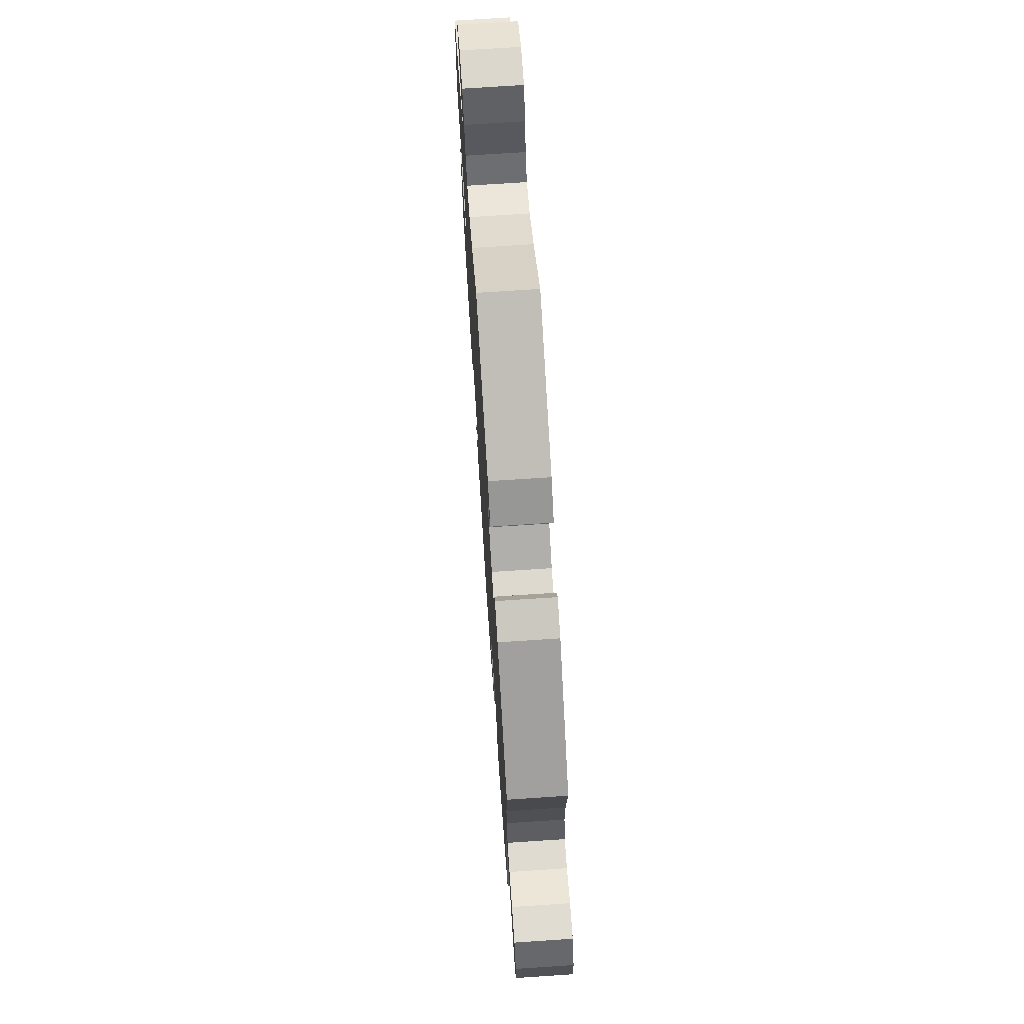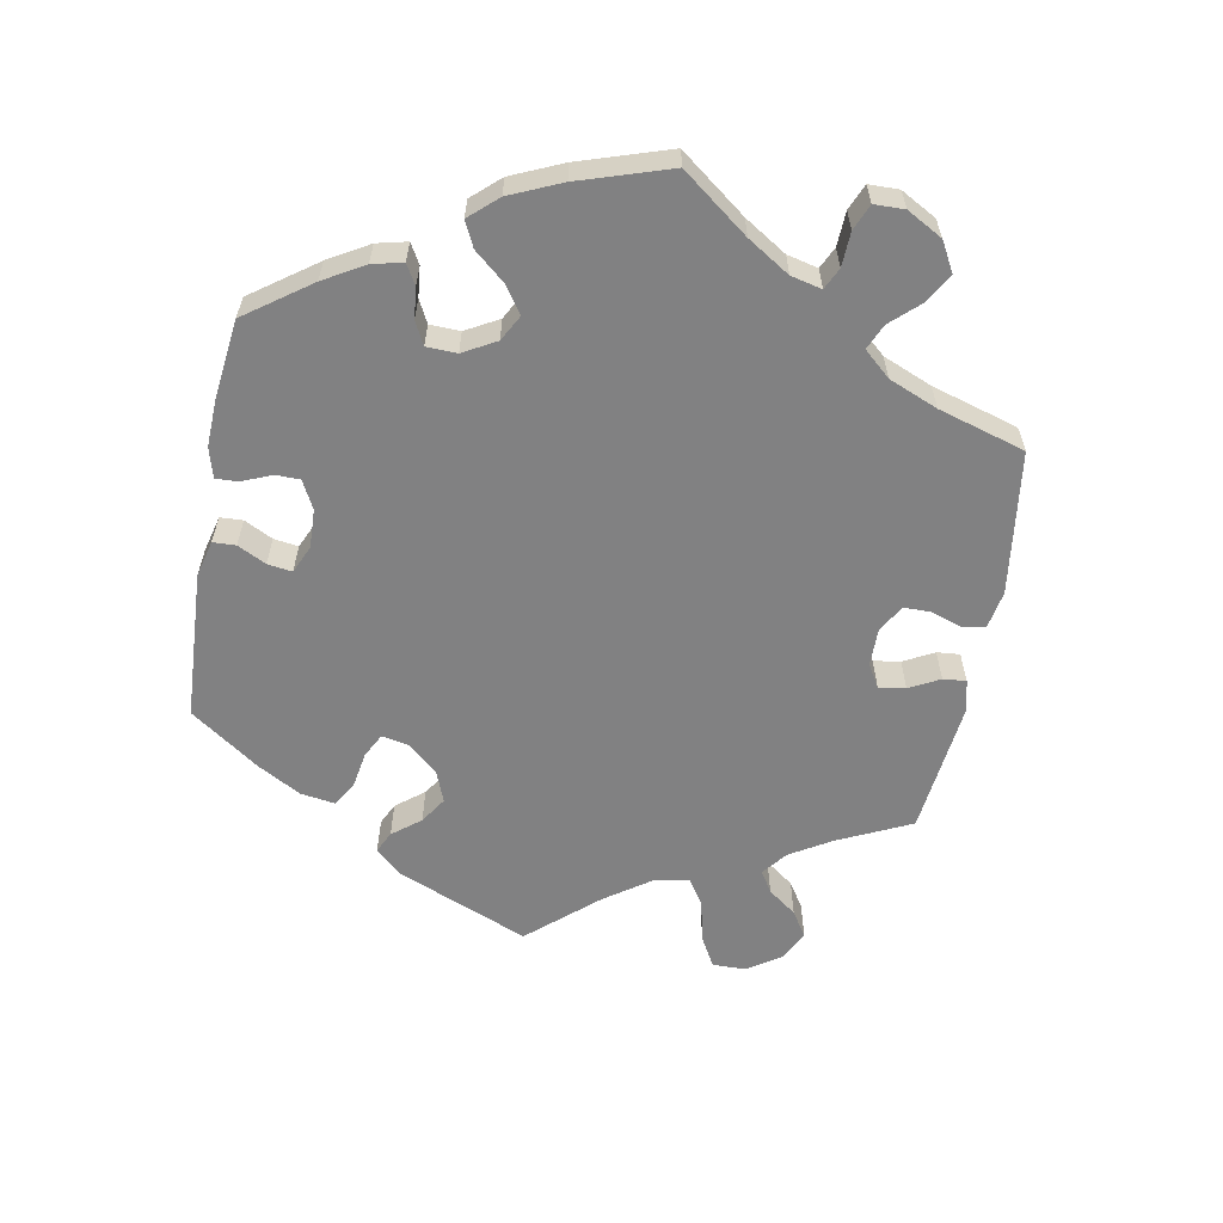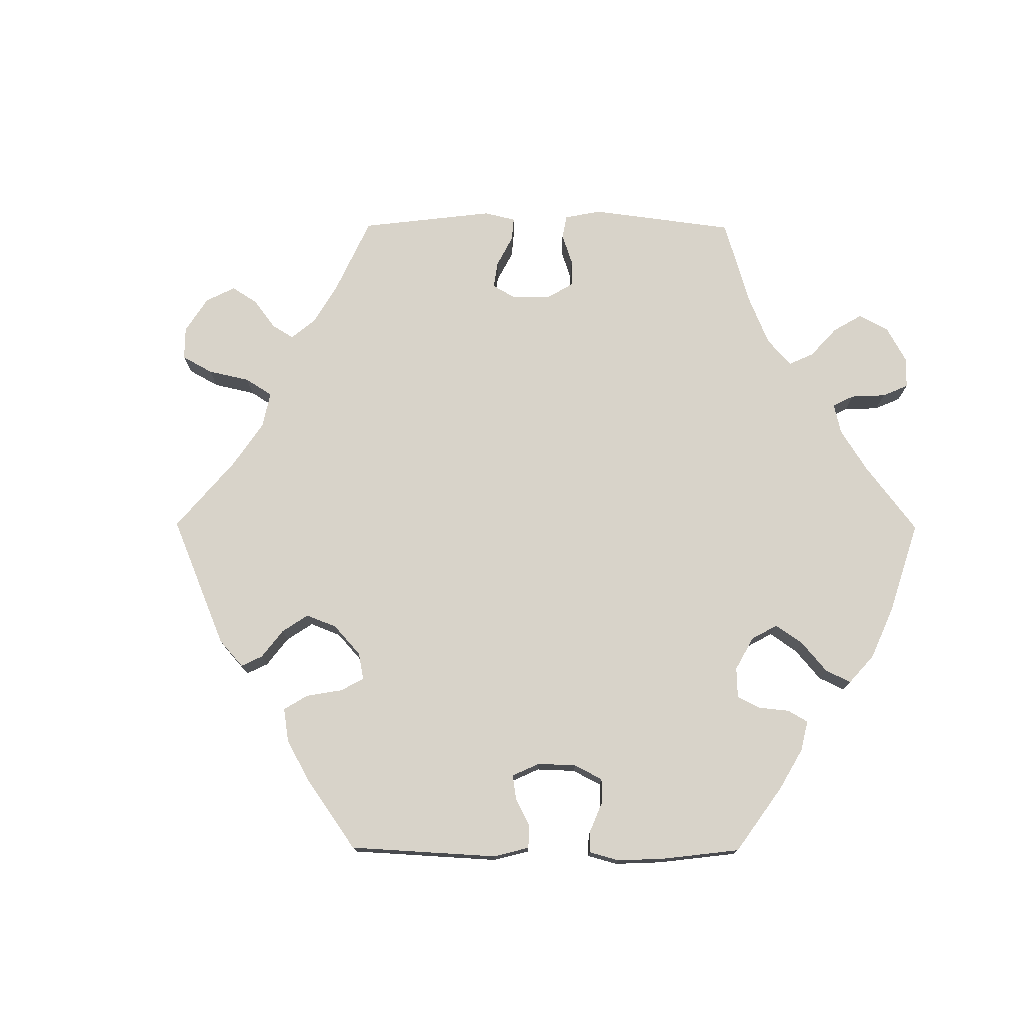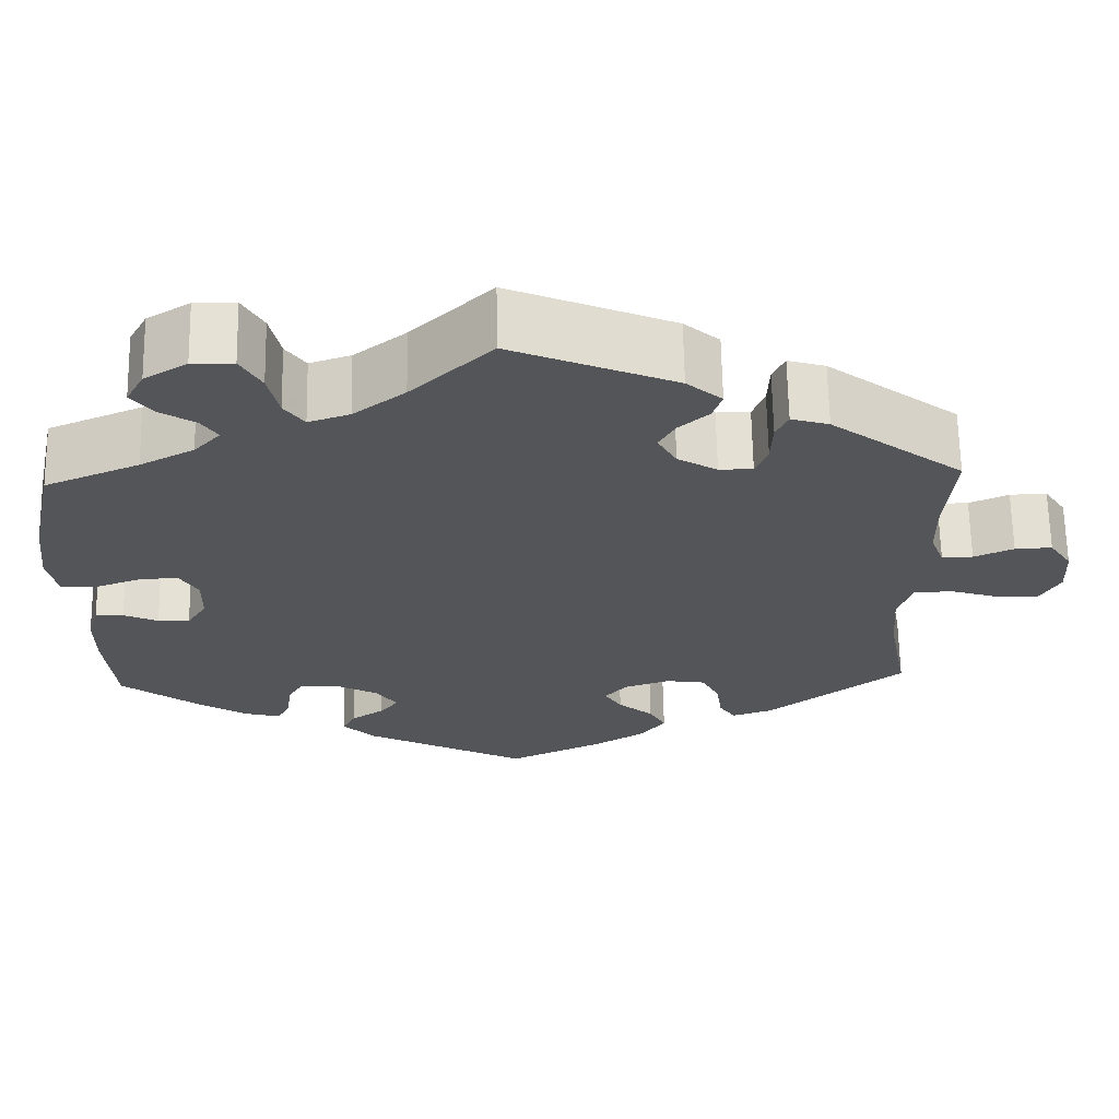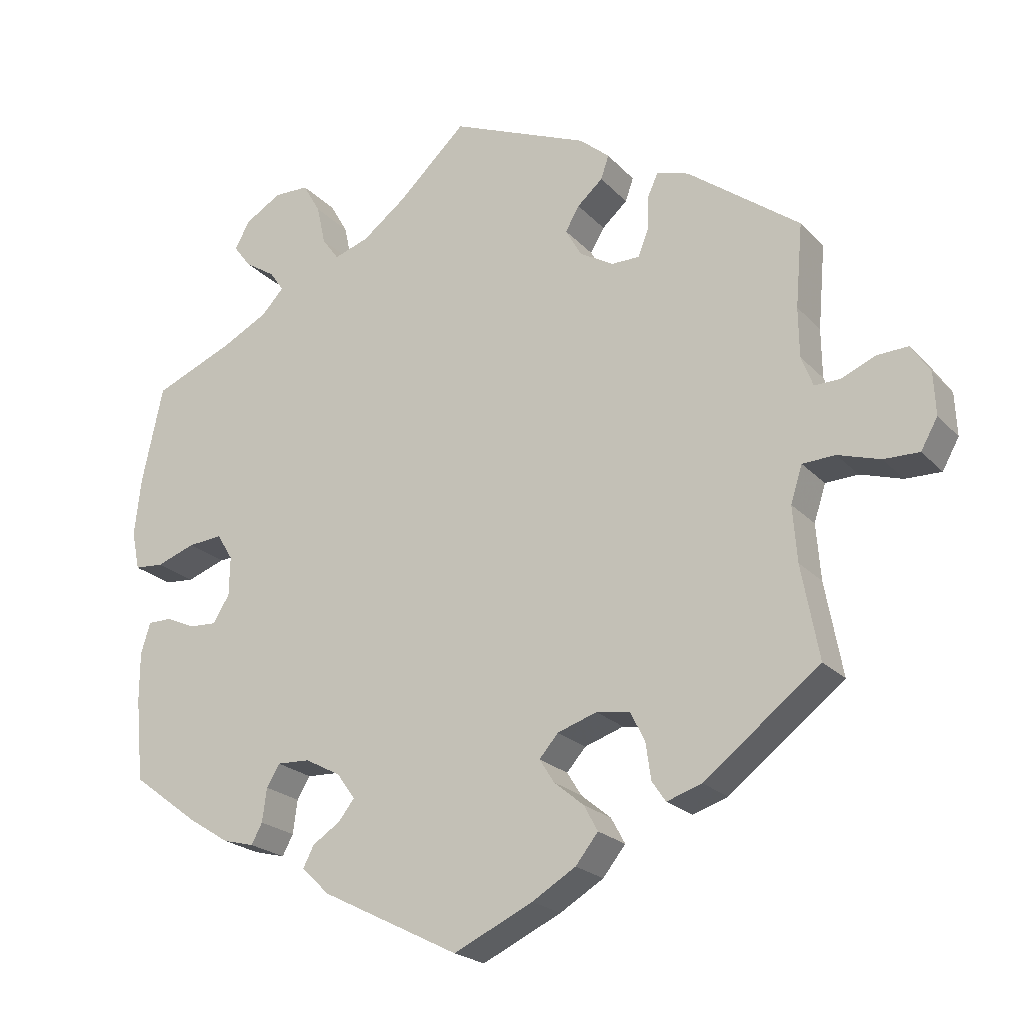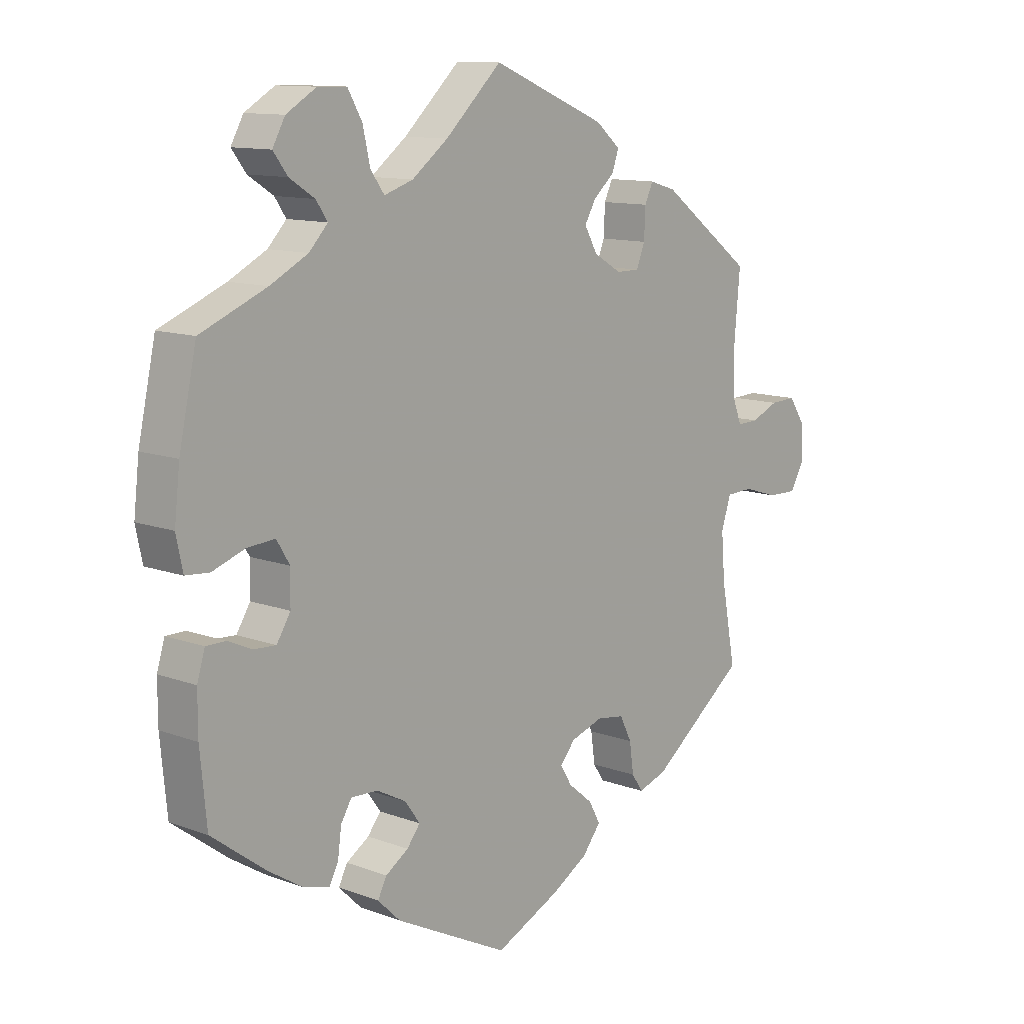
<metadata>
{"format":"obj","ext":"obj","renderer":"f3d","projection":"perspective","resolution":1024,"background":"white","views":[{"elev":71.7,"azim":86.2,"up":"+Z"},{"elev":-60.4,"azim":-70.4,"up":"+Y"},{"elev":75.9,"azim":-149.7,"up":"+Y"},{"elev":65.2,"azim":-1.0,"up":"+Z"},{"elev":-21.8,"azim":30.2,"up":"+Z"},{"elev":11.6,"azim":-48.1,"up":"+Z"}]}
</metadata>
<code>
v -0.39 0.07 0.335
v -0.327 0.07 0.368
v -0.296 0.07 0.401
v -0.315 0.07 0.429
v -0.357 0.07 0.456
v -0.381 0.07 0.488
v -0.36 0.07 0.526
v -0.31 0.07 0.556
v -0.262 0.07 0.555
v -0.238 0.07 0.513
v -0.226 0.07 0.459
v -0.203 0.07 0.427
v -0.155 0.07 0.443
v -0.095 0.07 0.489
v -0.001 0.07 0.578
v 0.189 0.07 0.499
v 0.23 0.07 0.464
v 0.219 0.07 0.432
v 0.184 0.07 0.401
v 0.165 0.07 0.368
v 0.187 0.07 0.329
v 0.233 0.07 0.302
v 0.272 0.07 0.302
v 0.286 0.07 0.338
v 0.288 0.07 0.387
v 0.302 0.07 0.417
v 0.346 0.07 0.404
v 0.5 0.07 0.289
v 0.49 0.07 0.174
v 0.491 0.07 0.106
v 0.507 0.07 0.064
v 0.543 0.07 0.065
v 0.589 0.07 0.085
v 0.632 0.07 0.087
v 0.658 0.07 0.048
v 0.661 0.07 -0.011
v 0.638 0.07 -0.052
v 0.589 0.07 -0.051
v 0.531 0.07 -0.033
v 0.486 0.07 -0.035
v 0.47 0.07 -0.085
v 0.476 0.07 -0.161
v 0.5 0.07 -0.289
v 0.341 0.07 -0.412
v 0.293 0.07 -0.428
v 0.274 0.07 -0.4
v 0.267 0.07 -0.35
v 0.247 0.07 -0.31
v 0.201 0.07 -0.303
v 0.147 0.07 -0.321
v 0.121 0.07 -0.351
v 0.141 0.07 -0.383
v 0.182 0.07 -0.417
v 0.201 0.07 -0.452
v 0.17 0.07 -0.491
v 0.11 0.07 -0.527
v 0.001 0.07 -0.578
v -0.189 0.07 -0.482
v -0.227 0.07 -0.445
v -0.212 0.07 -0.416
v -0.174 0.07 -0.391
v -0.152 0.07 -0.363
v -0.177 0.07 -0.328
v -0.226 0.07 -0.302
v -0.271 0.07 -0.3
v -0.289 0.07 -0.33
v -0.295 0.07 -0.376
v -0.31 0.07 -0.404
v -0.353 0.07 -0.393
v -0.41 0.07 -0.357
v -0.501 0.07 -0.289
v -0.512 0.07 -0.175
v -0.512 0.07 -0.108
v -0.499 0.07 -0.065
v -0.466 0.07 -0.065
v -0.426 0.07 -0.083
v -0.389 0.07 -0.085
v -0.366 0.07 -0.048
v -0.365 0.07 0.006
v -0.387 0.07 0.042
v -0.434 0.07 0.038
v -0.487 0.07 0.019
v -0.527 0.07 0.022
v -0.538 0.07 0.075
v -0.529 0.07 0.155
v -0.5 0.07 0.289
v -0.39 0 0.335
v -0.327 0 0.368
v -0.296 0 0.401
v -0.315 0 0.429
v -0.357 0 0.456
v -0.381 0 0.488
v -0.36 0 0.526
v -0.31 0 0.556
v -0.262 0 0.555
v -0.238 0 0.513
v -0.226 0 0.459
v -0.203 0 0.427
v -0.155 0 0.443
v -0.095 0 0.489
v -0.001 0 0.578
v 0.189 0 0.499
v 0.23 0 0.464
v 0.219 0 0.432
v 0.184 0 0.401
v 0.165 0 0.368
v 0.187 0 0.329
v 0.233 0 0.302
v 0.272 0 0.302
v 0.286 0 0.338
v 0.288 0 0.387
v 0.302 0 0.417
v 0.346 0 0.404
v 0.5 0 0.289
v 0.49 0 0.174
v 0.491 0 0.106
v 0.507 0 0.064
v 0.543 0 0.065
v 0.589 0 0.085
v 0.632 0 0.087
v 0.658 0 0.048
v 0.661 0 -0.011
v 0.638 0 -0.052
v 0.589 0 -0.051
v 0.531 0 -0.033
v 0.486 0 -0.035
v 0.47 0 -0.085
v 0.476 0 -0.161
v 0.5 0 -0.289
v 0.341 0 -0.412
v 0.293 0 -0.428
v 0.274 0 -0.4
v 0.267 0 -0.35
v 0.247 0 -0.31
v 0.201 0 -0.303
v 0.147 0 -0.321
v 0.121 0 -0.351
v 0.141 0 -0.383
v 0.182 0 -0.417
v 0.201 0 -0.452
v 0.17 0 -0.491
v 0.11 0 -0.527
v 0.001 0 -0.578
v -0.189 0 -0.482
v -0.227 0 -0.445
v -0.212 0 -0.416
v -0.174 0 -0.391
v -0.152 0 -0.363
v -0.177 0 -0.328
v -0.226 0 -0.302
v -0.271 0 -0.3
v -0.289 0 -0.33
v -0.295 0 -0.376
v -0.31 0 -0.404
v -0.353 0 -0.393
v -0.41 0 -0.357
v -0.501 0 -0.289
v -0.512 0 -0.175
v -0.512 0 -0.108
v -0.499 0 -0.065
v -0.466 0 -0.065
v -0.426 0 -0.083
v -0.389 0 -0.085
v -0.366 0 -0.048
v -0.365 0 0.006
v -0.387 0 0.042
v -0.434 0 0.038
v -0.487 0 0.019
v -0.527 0 0.022
v -0.538 0 0.075
v -0.529 0 0.155
v -0.5 0 0.289
f 85 86 1
f 84 85 1 2
f 81 82 83 84
f 80 81 84 2
f 79 80 2 3
f 78 79 3
f 73 74 75 76
f 73 76 77
f 72 73 77
f 71 72 77
f 70 71 77 78
f 66 67 68 69
f 65 66 69 70
f 58 59 60 61
f 58 61 62
f 57 58 62
f 56 57 62
f 55 56 62 63
f 52 53 54 55
f 51 52 55 63
f 44 45 46 47
f 42 43 44 47
f 41 42 47 48
f 40 41 48 49
f 36 37 38 39
f 36 39 40
f 35 36 40
f 32 33 34 35
f 31 32 35 40
f 30 31 40 49
f 26 27 28 29
f 24 25 26 29
f 23 24 29 30
f 22 23 30 49
f 16 17 18 19
f 14 15 16 19
f 13 14 19 20
f 12 13 20 21
f 8 9 10 11
f 8 11 12
f 7 8 12
f 4 5 6 7
f 3 4 7 12
f 65 70 78 3
f 50 51 63 64
f 22 49 50 64
f 21 22 64 65
f 3 12 21 65
f 87 172 171
f 88 87 171 170
f 170 169 168 167
f 88 170 167 166
f 89 88 166 165
f 89 165 164
f 162 161 160 159
f 163 162 159
f 163 159 158
f 163 158 157
f 164 163 157 156
f 155 154 153 152
f 156 155 152 151
f 147 146 145 144
f 148 147 144
f 148 144 143
f 148 143 142
f 149 148 142 141
f 141 140 139 138
f 149 141 138 137
f 133 132 131 130
f 133 130 129 128
f 134 133 128 127
f 135 134 127 126
f 125 124 123 122
f 126 125 122
f 126 122 121
f 121 120 119 118
f 126 121 118 117
f 135 126 117 116
f 115 114 113 112
f 115 112 111 110
f 116 115 110 109
f 135 116 109 108
f 105 104 103 102
f 105 102 101 100
f 106 105 100 99
f 107 106 99 98
f 97 96 95 94
f 98 97 94
f 98 94 93
f 93 92 91 90
f 98 93 90 89
f 89 164 156 151
f 150 149 137 136
f 150 136 135 108
f 151 150 108 107
f 151 107 98 89
f 1 87 88 2
f 2 88 89 3
f 3 89 90 4
f 4 90 91 5
f 5 91 92 6
f 6 92 93 7
f 7 93 94 8
f 8 94 95 9
f 9 95 96 10
f 10 96 97 11
f 11 97 98 12
f 12 98 99 13
f 13 99 100 14
f 14 100 101 15
f 15 101 102 16
f 16 102 103 17
f 17 103 104 18
f 18 104 105 19
f 19 105 106 20
f 20 106 107 21
f 21 107 108 22
f 22 108 109 23
f 23 109 110 24
f 24 110 111 25
f 25 111 112 26
f 26 112 113 27
f 27 113 114 28
f 28 114 115 29
f 29 115 116 30
f 30 116 117 31
f 31 117 118 32
f 32 118 119 33
f 33 119 120 34
f 34 120 121 35
f 35 121 122 36
f 36 122 123 37
f 37 123 124 38
f 38 124 125 39
f 39 125 126 40
f 40 126 127 41
f 41 127 128 42
f 42 128 129 43
f 43 129 130 44
f 44 130 131 45
f 45 131 132 46
f 46 132 133 47
f 47 133 134 48
f 48 134 135 49
f 49 135 136 50
f 50 136 137 51
f 51 137 138 52
f 52 138 139 53
f 53 139 140 54
f 54 140 141 55
f 55 141 142 56
f 56 142 143 57
f 57 143 144 58
f 58 144 145 59
f 59 145 146 60
f 60 146 147 61
f 61 147 148 62
f 62 148 149 63
f 63 149 150 64
f 64 150 151 65
f 65 151 152 66
f 66 152 153 67
f 67 153 154 68
f 68 154 155 69
f 69 155 156 70
f 70 156 157 71
f 71 157 158 72
f 72 158 159 73
f 73 159 160 74
f 74 160 161 75
f 75 161 162 76
f 76 162 163 77
f 77 163 164 78
f 78 164 165 79
f 79 165 166 80
f 80 166 167 81
f 81 167 168 82
f 82 168 169 83
f 83 169 170 84
f 84 170 171 85
f 85 171 172 86
f 86 172 87 1

</code>
